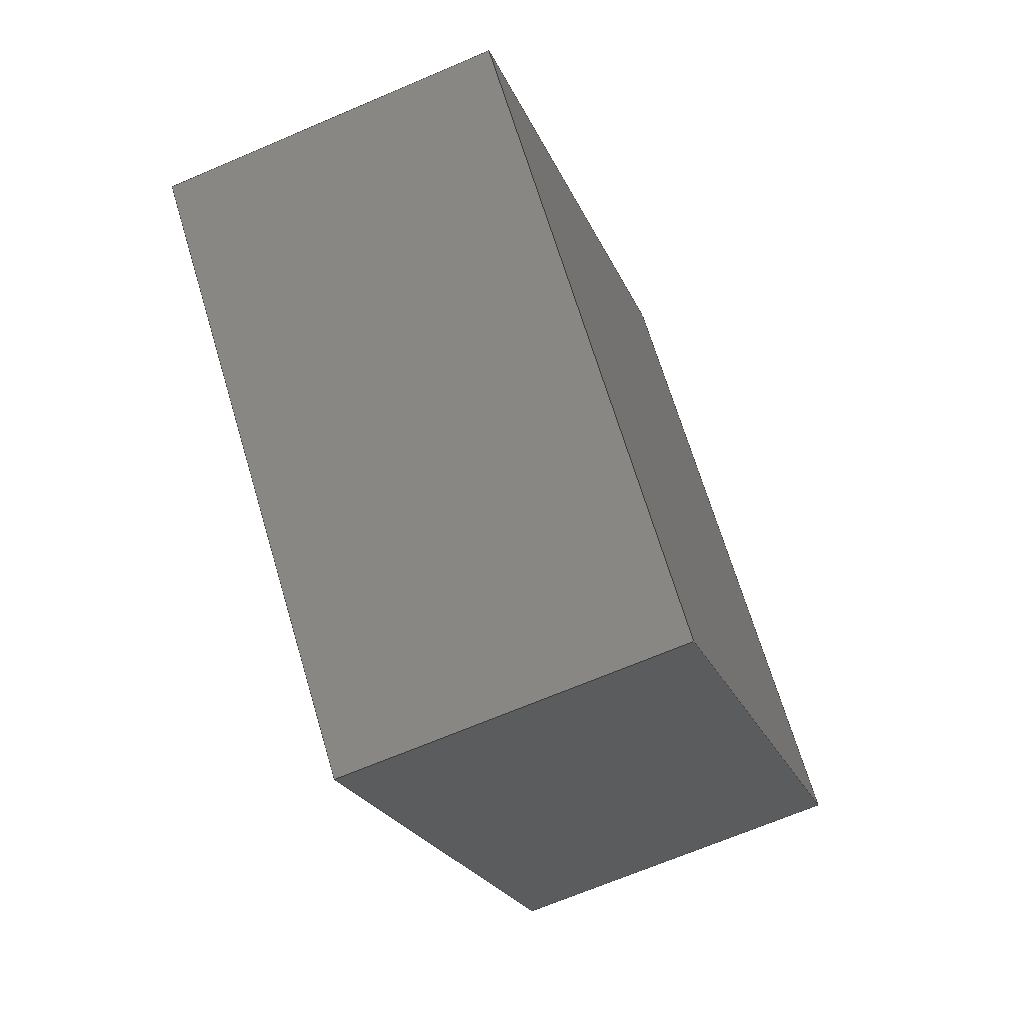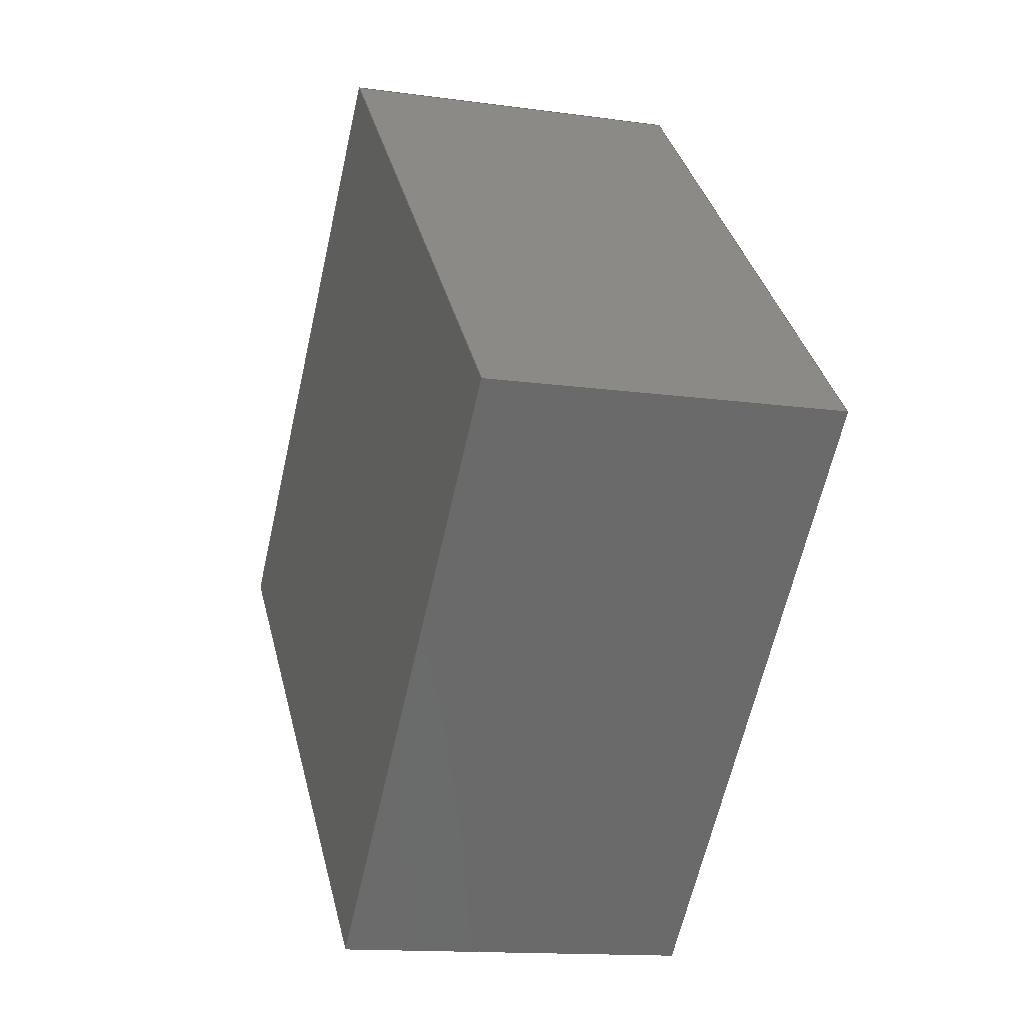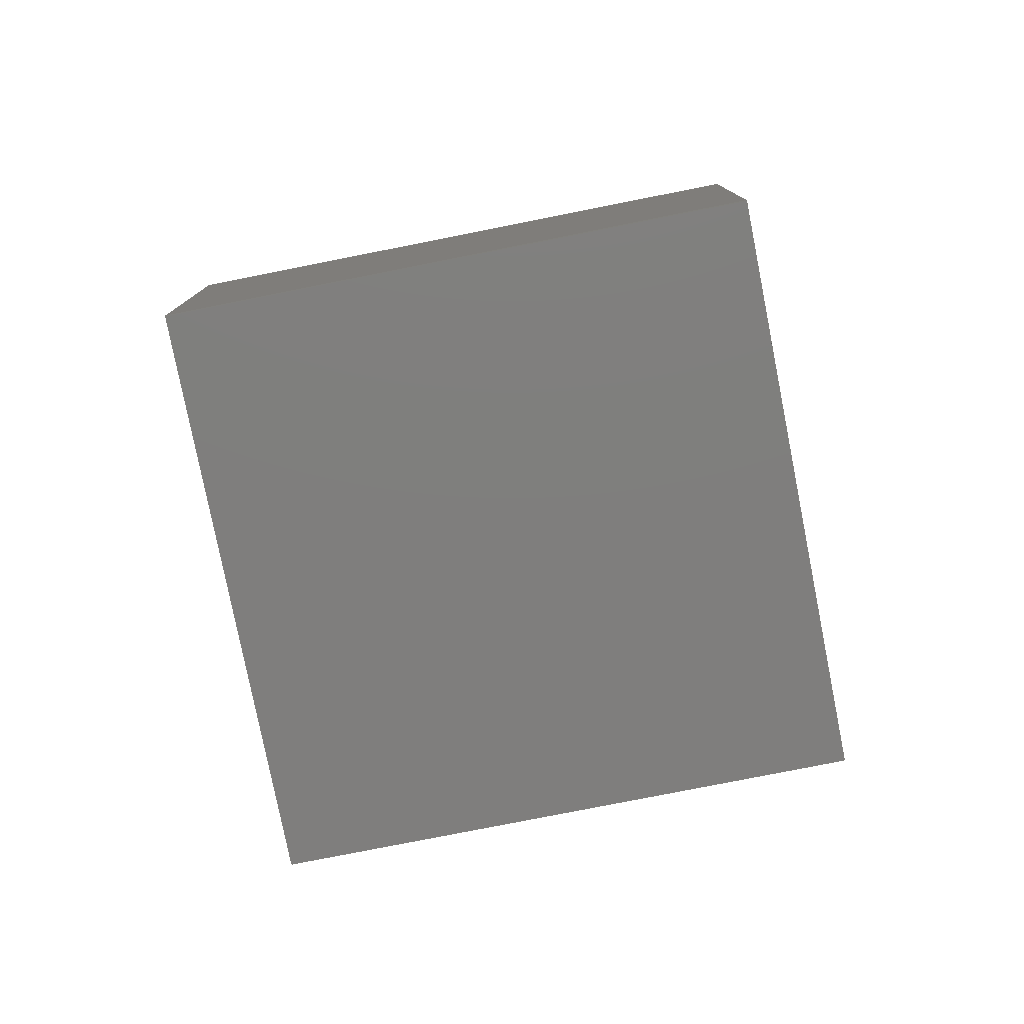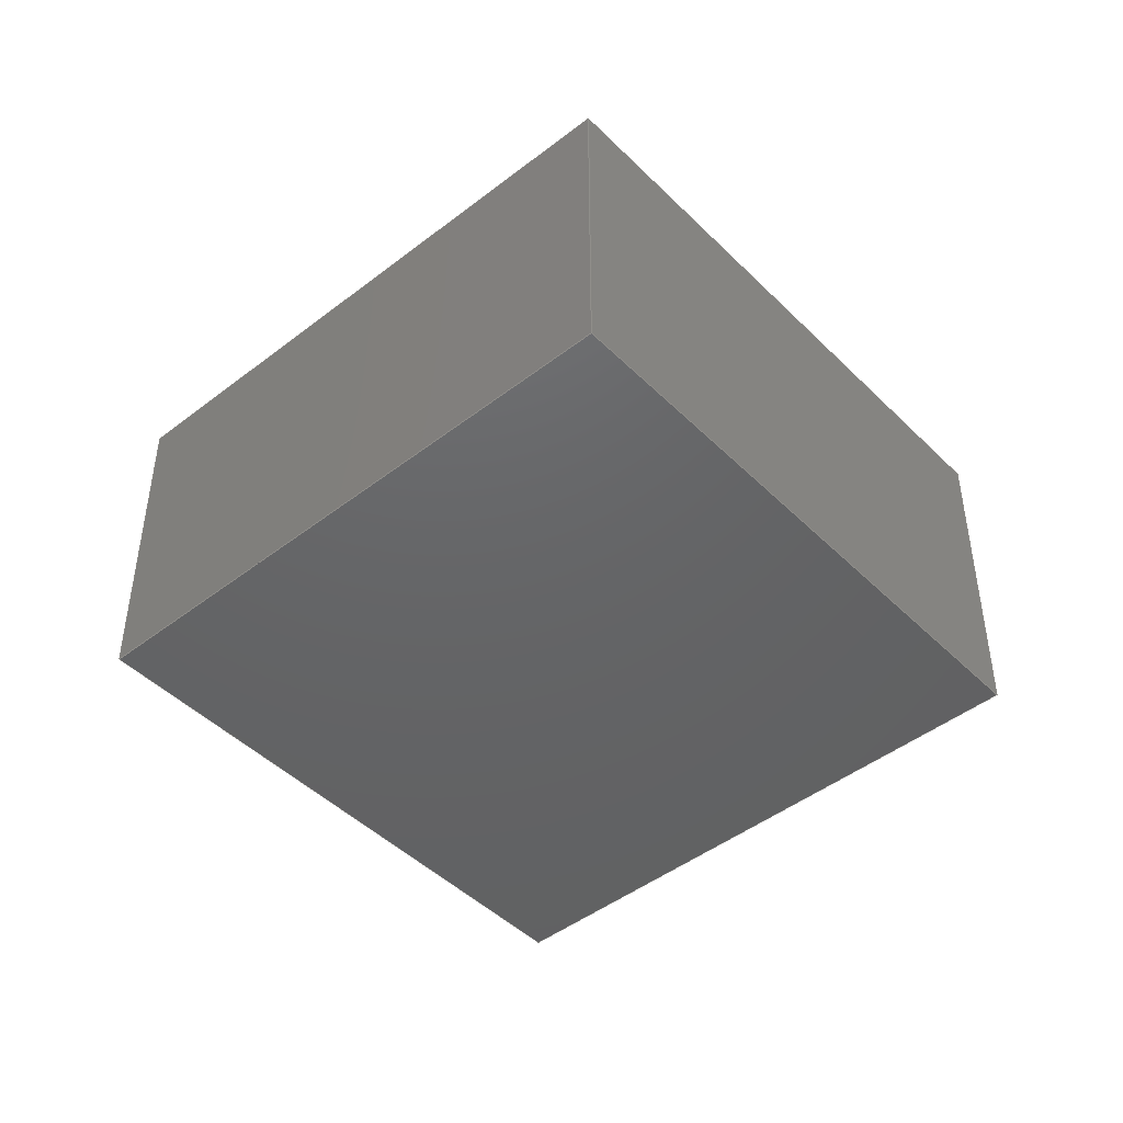
<metadata>
{"format":"step","ext":"step","renderer":"f3d","projection":"perspective","resolution":1024,"background":"white","views":[{"elev":-67.4,"azim":113.3,"up":"+Z"},{"elev":-13.6,"azim":72.4,"up":"+Z"},{"elev":-78.5,"azim":-33.8,"up":"+Y"},{"elev":-45.8,"azim":-3.4,"up":"+Y"}]}
</metadata>
<code>
ISO-10303-21;
DATA;
#1 = ORIENTED_EDGE ( 'NONE', *, *, #173, .T. ) ;
#2 = APPLICATION_PROTOCOL_DEFINITION ( 'international standard', 'config_control_design', 1994, #66 ) ;
#3 = CALENDAR_DATE ( 2022, 18, 3 ) ;
#4 = PERSON_AND_ORGANIZATION ( #160, #120 ) ;
#5 = EDGE_LOOP ( 'NONE', ( #159, #170, #29, #152 ) ) ;
#6 = EDGE_CURVE ( 'NONE', #153, #42, #115, .T. ) ;
#7 = APPROVAL_PERSON_ORGANIZATION ( #207, #168, #44 ) ;
#8 = ORIENTED_EDGE ( 'NONE', *, *, #157, .F. ) ;
#9 = ORIENTED_EDGE ( 'NONE', *, *, #232, .T. ) ;
#10 = ORIENTED_EDGE ( 'NONE', *, *, #58, .F. ) ;
#11 = EDGE_LOOP ( 'NONE', ( #155, #185, #8, #1 ) ) ;
#12 = LINE ( 'NONE', #117, #49 ) ;
#13 = LINE ( 'NONE', #104, #158 ) ;
#14 = DIRECTION ( 'NONE',  ( 0, 1, -0 ) ) ;
#15 =( LENGTH_UNIT ( ) NAMED_UNIT ( * ) SI_UNIT ( .MILLI., .METRE. ) );
#16 = CC_DESIGN_PERSON_AND_ORGANIZATION_ASSIGNMENT ( #4, #95, ( #114 ) ) ;
#17 = PRODUCT ( 'Left_brickSLDPRT_Default_sldprt', 'Left_brickSLDPRT_Default_sldprt', '', ( #19 ) ) ;
#18 = DIRECTION ( 'NONE',  ( 0, 1, 0 ) ) ;
#19 = MECHANICAL_CONTEXT ( 'NONE', #66, 'mechanical' ) ;
#20 = VECTOR ( 'NONE', #237, 1000 ) ;
#21 = SECURITY_CLASSIFICATION_LEVEL ( 'unclassified' ) ;
#22 = DATE_AND_TIME ( #182, #76 ) ;
#23 = CARTESIAN_POINT ( 'NONE',  ( 10.61, -8, -10.61 ) ) ;
#24 = EDGE_CURVE ( 'NONE', #174, #70, #25, .T. ) ;
#25 = LINE ( 'NONE', #132, #89 ) ;
#26 = AXIS2_PLACEMENT_3D ( 'NONE', #103, #14, #199 ) ;
#27 = DIRECTION ( 'NONE',  ( 0.7071, 0, 0.7071 ) ) ;
#28 = EDGE_LOOP ( 'NONE', ( #186, #231, #102, #225 ) ) ;
#29 = ORIENTED_EDGE ( 'NONE', *, *, #139, .F. ) ;
#30 = DIRECTION ( 'NONE',  ( -0.7071, 0, 0.7071 ) ) ;
#31 = PRODUCT_DEFINITION_SHAPE ( 'NONE', 'NONE',  #191 ) ;
#32 = CARTESIAN_POINT ( 'NONE',  ( -10.61, -8, 10.61 ) ) ;
#33 = LINE ( 'NONE', #214, #84 ) ;
#34 = CC_DESIGN_PERSON_AND_ORGANIZATION_ASSIGNMENT ( #57, #59, ( #17 ) ) ;
#35 = APPROVAL_PERSON_ORGANIZATION ( #222, #227, #204 ) ;
#36 = LINE ( 'NONE', #122, #118 ) ;
#37 = DATE_AND_TIME ( #235, #187 ) ;
#38 = DIRECTION ( 'NONE',  ( 0, 0, 1 ) ) ;
#39 = APPROVAL_DATE_TIME ( #22, #227 ) ;
#40 = LOCAL_TIME ( 15, 39, 49, #129 ) ;
#41 = APPROVAL_STATUS ( 'not_yet_approved' ) ;
#42 = VERTEX_POINT ( 'NONE', #156 ) ;
#43 = EDGE_CURVE ( 'NONE', #210, #110, #209, .T. ) ;
#44 = APPROVAL_ROLE ( '' ) ;
#45 = CARTESIAN_POINT ( 'NONE',  ( -10.61, -8, -31.82 ) ) ;
#46 = CC_DESIGN_DATE_AND_TIME_ASSIGNMENT ( #181, #80, ( #126 ) ) ;
#47 = ORIENTED_EDGE ( 'NONE', *, *, #173, .F. ) ;
#48 = ORIENTED_EDGE ( 'NONE', *, *, #212, .F. ) ;
#49 = VECTOR ( 'NONE', #193, 1000 ) ;
#50 = ADVANCED_FACE ( 'NONE', ( #68 ), #81, .T. ) ;
#51 = FACE_OUTER_BOUND ( 'NONE', #28, .T. ) ;
#52 = PLANE ( 'NONE',  #219 ) ;
#53 = DIRECTION ( 'NONE',  ( 0, 0, 1 ) ) ;
#54 = LOCAL_TIME ( 15, 39, 49, #127 ) ;
#55 = DIRECTION ( 'NONE',  ( -0.7071, 0, -0.7071 ) ) ;
#56 = DIRECTION ( 'NONE',  ( 1, 0, 0 ) ) ;
#57 = PERSON_AND_ORGANIZATION ( #160, #120 ) ;
#58 = EDGE_CURVE ( 'NONE', #83, #210, #61, .T. ) ;
#59 = PERSON_AND_ORGANIZATION_ROLE ( 'design_owner' ) ;
#60 = PRODUCT_RELATED_PRODUCT_CATEGORY ( 'detail', '', ( #17 ) ) ;
#61 = LINE ( 'NONE', #101, #151 ) ;
#62 = EDGE_LOOP ( 'NONE', ( #223, #137, #48, #167 ) ) ;
#63 = ORIENTED_EDGE ( 'NONE', *, *, #6, .F. ) ;
#64 = VECTOR ( 'NONE', #98, 1000 ) ;
#65 = LOCAL_TIME ( 15, 39, 49, #183 ) ;
#66 = APPLICATION_CONTEXT ( 'configuration controlled 3d designs of mechanical parts and assemblies' ) ;
#67 = VECTOR ( 'NONE', #27, 1000 ) ;
#68 = FACE_OUTER_BOUND ( 'NONE', #87, .T. ) ;
#69 = CC_DESIGN_PERSON_AND_ORGANIZATION_ASSIGNMENT ( #96, #145, ( #114 ) ) ;
#70 = VERTEX_POINT ( 'NONE', #136 ) ;
#71 = CARTESIAN_POINT ( 'NONE',  ( 10.61, -8, -10.61 ) ) ;
#72 = FACE_OUTER_BOUND ( 'NONE', #11, .T. ) ;
#73 = AXIS2_PLACEMENT_3D ( 'NONE', #130, #38, #56 ) ;
#74 = DIRECTION ( 'NONE',  ( 0, 1, -0 ) ) ;
#75 = CARTESIAN_POINT ( 'NONE',  ( -10.61, -8, 10.61 ) ) ;
#76 = LOCAL_TIME ( 15, 39, 49, #109 ) ;
#77 = DATE_AND_TIME ( #93, #65 ) ;
#78 = APPLICATION_CONTEXT ( 'configuration controlled 3d designs of mechanical parts and assemblies' ) ;
#79 = PERSON_AND_ORGANIZATION ( #160, #120 ) ;
#80 = DATE_TIME_ROLE ( 'classification_date' ) ;
#81 = PLANE ( 'NONE',  #194 ) ;
#82 = EDGE_LOOP ( 'NONE', ( #10, #86, #226, #184 ) ) ;
#83 = VERTEX_POINT ( 'NONE', #45 ) ;
#84 = VECTOR ( 'NONE', #55, 1000 ) ;
#85 = EDGE_CURVE ( 'NONE', #70, #208, #213, .T. ) ;
#86 = ORIENTED_EDGE ( 'NONE', *, *, #180, .F. ) ;
#87 = EDGE_LOOP ( 'NONE', ( #9, #47, #63, #113 ) ) ;
#88 = CARTESIAN_POINT ( 'NONE',  ( -31.82, -8, -10.61 ) ) ;
#89 = VECTOR ( 'NONE', #97, 1000 ) ;
#90 = ADVANCED_FACE ( 'NONE', ( #51 ), #169, .T. ) ;
#91 = FACE_OUTER_BOUND ( 'NONE', #5, .T. ) ;
#92 = DIRECTION ( 'NONE',  ( -0.7071, 0, 0.7071 ) ) ;
#93 = CALENDAR_DATE ( 2022, 18, 3 ) ;
#94 = APPROVAL_PERSON_ORGANIZATION ( #149, #123, #202 ) ;
#95 = PERSON_AND_ORGANIZATION_ROLE ( 'creator' ) ;
#96 = PERSON_AND_ORGANIZATION ( #160, #120 ) ;
#97 = DIRECTION ( 'NONE',  ( -0.7071, 0, 0.7071 ) ) ;
#98 = DIRECTION ( 'NONE',  ( 0.7071, 0, 0.7071 ) ) ;
#99 = DESIGN_CONTEXT ( 'detailed design', #78, 'design' ) ;
#100 = DIRECTION ( 'NONE',  ( -0.7071, 0, -0.7071 ) ) ;
#101 = CARTESIAN_POINT ( 'NONE',  ( -21.21, -8, -21.21 ) ) ;
#102 = ORIENTED_EDGE ( 'NONE', *, *, #232, .F. ) ;
#103 = CARTESIAN_POINT ( 'NONE',  ( 0, 8, 0 ) ) ;
#104 = CARTESIAN_POINT ( 'NONE',  ( 0, 8, 0 ) ) ;
#105 = FACE_OUTER_BOUND ( 'NONE', #62, .T. ) ;
#106 = DIRECTION ( 'NONE',  ( 0.7071, 0, 0.7071 ) ) ;
#107 = APPROVAL_STATUS ( 'not_yet_approved' ) ;
#108 = APPLICATION_PROTOCOL_DEFINITION ( 'international standard', 'config_control_design', 1994, #78 ) ;
#109 = COORDINATED_UNIVERSAL_TIME_OFFSET ( 5, 0, .BEHIND. ) ;
#110 = VERTEX_POINT ( 'NONE', #32 ) ;
#111 = DATE_AND_TIME ( #3, #40 ) ;
#112 = CARTESIAN_POINT ( 'NONE',  ( -10.61, 8, 10.61 ) ) ;
#113 = ORIENTED_EDGE ( 'NONE', *, *, #180, .T. ) ;
#114 = PRODUCT_DEFINITION_FORMATION_WITH_SPECIFIED_SOURCE ( 'ANY', '', #17, .NOT_KNOWN. ) ;
#115 = LINE ( 'NONE', #23, #228 ) ;
#116 = DIRECTION ( 'NONE',  ( -0.7071, 0, -0.7071 ) ) ;
#117 = CARTESIAN_POINT ( 'NONE',  ( 10.61, 8, -10.61 ) ) ;
#118 = VECTOR ( 'NONE', #119, 1000 ) ;
#119 = DIRECTION ( 'NONE',  ( 0, 1, 0 ) ) ;
#120 = ORGANIZATION ( 'UNSPECIFIED', 'UNSPECIFIED', '' ) ;
#121 = CARTESIAN_POINT ( 'NONE',  ( -10.61, 8, 10.61 ) ) ;
#122 = CARTESIAN_POINT ( 'NONE',  ( -10.61, -8, 10.61 ) ) ;
#123 = APPROVAL ( #107, 'UNSPECIFIED' ) ;
#124 = LINE ( 'NONE', #88, #125 ) ;
#125 = VECTOR ( 'NONE', #18, 1000 ) ;
#126 = SECURITY_CLASSIFICATION ( '', '', #21 ) ;
#127 = COORDINATED_UNIVERSAL_TIME_OFFSET ( 5, 0, .BEHIND. ) ;
#128 = PERSON_AND_ORGANIZATION_ROLE ( 'creator' ) ;
#129 = COORDINATED_UNIVERSAL_TIME_OFFSET ( 5, 0, .BEHIND. ) ;
#130 = CARTESIAN_POINT ( 'NONE',  ( 0, 0, 0 ) ) ;
#131 = DIRECTION ( 'NONE',  ( -0.7071, 0, 0.7071 ) ) ;
#132 = CARTESIAN_POINT ( 'NONE',  ( -21.21, 8, -21.21 ) ) ;
#133 = DIRECTION ( 'NONE',  ( 0, 1, 0 ) ) ;
#134 = CLOSED_SHELL ( 'NONE', ( #90, #50, #201, #165, #188, #150 ) ) ;
#135 =( GEOMETRIC_REPRESENTATION_CONTEXT ( 3 ) GLOBAL_UNCERTAINTY_ASSIGNED_CONTEXT ( ( #224 ) ) GLOBAL_UNIT_ASSIGNED_CONTEXT ( ( #15, #163, #143 ) ) REPRESENTATION_CONTEXT ( 'NONE', 'WORKASPACE' ) );
#136 = CARTESIAN_POINT ( 'NONE',  ( -31.82, 8, -10.61 ) ) ;
#137 = ORIENTED_EDGE ( 'NONE', *, *, #157, .T. ) ;
#138 = CARTESIAN_POINT ( 'NONE',  ( -31.82, -8, -10.61 ) ) ;
#139 = EDGE_CURVE ( 'NONE', #210, #70, #124, .T. ) ;
#140 = AXIS2_PLACEMENT_3D ( 'NONE', #75, #218, #106 ) ;
#141 = DIRECTION ( 'NONE',  ( -0.7071, 0, -0.7071 ) ) ;
#142 = CC_DESIGN_APPROVAL ( #123, ( #126 ) ) ;
#143 =( NAMED_UNIT ( * ) SI_UNIT ( $, .STERADIAN. ) SOLID_ANGLE_UNIT ( ) );
#144 = CC_DESIGN_PERSON_AND_ORGANIZATION_ASSIGNMENT ( #148, #128, ( #191 ) ) ;
#145 = PERSON_AND_ORGANIZATION_ROLE ( 'design_supplier' ) ;
#146 = AXIS2_PLACEMENT_3D ( 'NONE', #198, #74, #53 ) ;
#147 = APPROVAL_DATE_TIME ( #77, #168 ) ;
#148 = PERSON_AND_ORGANIZATION ( #160, #120 ) ;
#149 = PERSON_AND_ORGANIZATION ( #160, #120 ) ;
#150 = ADVANCED_FACE ( 'NONE', ( #72 ), #179, .T. ) ;
#151 = VECTOR ( 'NONE', #131, 1000 ) ;
#152 = ORIENTED_EDGE ( 'NONE', *, *, #43, .T. ) ;
#153 = VERTEX_POINT ( 'NONE', #71 ) ;
#154 = CC_DESIGN_DATE_AND_TIME_ASSIGNMENT ( #111, #166, ( #191 ) ) ;
#155 = ORIENTED_EDGE ( 'NONE', *, *, #24, .T. ) ;
#156 = CARTESIAN_POINT ( 'NONE',  ( 10.61, 8, -10.61 ) ) ;
#157 = EDGE_CURVE ( 'NONE', #42, #208, #13, .T. ) ;
#158 = VECTOR ( 'NONE', #92, 1000 ) ;
#159 = ORIENTED_EDGE ( 'NONE', *, *, #212, .T. ) ;
#160 = PERSON ( 'UNSPECIFIED', 'UNSPECIFIED', 'UNSPECIFIED', ('UNSPECIFIED'), ('UNSPECIFIED'), ('UNSPECIFIED') ) ;
#161 = CARTESIAN_POINT ( 'NONE',  ( 0, -8, 0 ) ) ;
#162 = CARTESIAN_POINT ( 'NONE',  ( 0, -8, -0 ) ) ;
#163 =( NAMED_UNIT ( * ) PLANE_ANGLE_UNIT ( ) SI_UNIT ( $, .RADIAN. ) );
#164 = PLANE ( 'NONE',  #146 ) ;
#165 = ADVANCED_FACE ( 'NONE', ( #91 ), #178, .T. ) ;
#166 = DATE_TIME_ROLE ( 'creation_date' ) ;
#167 = ORIENTED_EDGE ( 'NONE', *, *, #211, .F. ) ;
#168 = APPROVAL ( #41, 'UNSPECIFIED' ) ;
#169 = PLANE ( 'NONE',  #230 ) ;
#170 = ORIENTED_EDGE ( 'NONE', *, *, #85, .F. ) ;
#171 = CC_DESIGN_APPROVAL ( #168, ( #191 ) ) ;
#172 = DIRECTION ( 'NONE',  ( 0.7071, 0, -0.7071 ) ) ;
#173 = EDGE_CURVE ( 'NONE', #42, #174, #12, .T. ) ;
#174 = VERTEX_POINT ( 'NONE', #176 ) ;
#175 = VECTOR ( 'NONE', #215, 1000 ) ;
#176 = CARTESIAN_POINT ( 'NONE',  ( -10.61, 8, -31.82 ) ) ;
#177 = FACE_OUTER_BOUND ( 'NONE', #82, .T. ) ;
#178 = PLANE ( 'NONE',  #140 ) ;
#179 = PLANE ( 'NONE',  #26 ) ;
#180 = EDGE_CURVE ( 'NONE', #153, #83, #33, .T. ) ;
#181 = DATE_AND_TIME ( #203, #54 ) ;
#182 = CALENDAR_DATE ( 2022, 18, 3 ) ;
#183 = COORDINATED_UNIVERSAL_TIME_OFFSET ( 5, 0, .BEHIND. ) ;
#184 = ORIENTED_EDGE ( 'NONE', *, *, #43, .F. ) ;
#185 = ORIENTED_EDGE ( 'NONE', *, *, #85, .T. ) ;
#186 = ORIENTED_EDGE ( 'NONE', *, *, #139, .T. ) ;
#187 = LOCAL_TIME ( 15, 39, 49, #197 ) ;
#188 = ADVANCED_FACE ( 'NONE', ( #177 ), #164, .F. ) ;
#189 = CARTESIAN_POINT ( 'NONE',  ( 10.61, -8, -10.61 ) ) ;
#190 = ADVANCED_BREP_SHAPE_REPRESENTATION ( 'Left_brickSLDPRT_Default_sldprt', ( #233, #73 ), #135 ) ;
#191 = PRODUCT_DEFINITION ( 'UNKNOWN', '', #114, #99 ) ;
#192 = CARTESIAN_POINT ( 'NONE',  ( -21.21, -8, -21.21 ) ) ;
#193 = DIRECTION ( 'NONE',  ( -0.7071, 0, -0.7071 ) ) ;
#194 = AXIS2_PLACEMENT_3D ( 'NONE', #189, #172, #116 ) ;
#195 = CC_DESIGN_APPROVAL ( #227, ( #114 ) ) ;
#196 = LINE ( 'NONE', #216, #20 ) ;
#197 = COORDINATED_UNIVERSAL_TIME_OFFSET ( 5, 0, .BEHIND. ) ;
#198 = CARTESIAN_POINT ( 'NONE',  ( 0, -8, 0 ) ) ;
#199 = DIRECTION ( 'NONE',  ( 0, 0, 1 ) ) ;
#200 = SHAPE_DEFINITION_REPRESENTATION ( #31, #190 ) ;
#201 = ADVANCED_FACE ( 'NONE', ( #105 ), #52, .F. ) ;
#202 = APPROVAL_ROLE ( '' ) ;
#203 = CALENDAR_DATE ( 2022, 18, 3 ) ;
#204 = APPROVAL_ROLE ( '' ) ;
#205 = APPROVAL_STATUS ( 'not_yet_approved' ) ;
#206 = CC_DESIGN_PERSON_AND_ORGANIZATION_ASSIGNMENT ( #79, #221, ( #126 ) ) ;
#207 = PERSON_AND_ORGANIZATION ( #160, #120 ) ;
#208 = VERTEX_POINT ( 'NONE', #121 ) ;
#209 = LINE ( 'NONE', #229, #67 ) ;
#210 = VERTEX_POINT ( 'NONE', #138 ) ;
#211 = EDGE_CURVE ( 'NONE', #153, #110, #236, .T. ) ;
#212 = EDGE_CURVE ( 'NONE', #110, #208, #36, .T. ) ;
#213 = LINE ( 'NONE', #112, #64 ) ;
#214 = CARTESIAN_POINT ( 'NONE',  ( 10.61, -8, -10.61 ) ) ;
#215 = DIRECTION ( 'NONE',  ( -0.7071, 0, 0.7071 ) ) ;
#216 = CARTESIAN_POINT ( 'NONE',  ( -10.61, -8, -31.82 ) ) ;
#217 = APPROVAL_DATE_TIME ( #37, #123 ) ;
#218 = DIRECTION ( 'NONE',  ( -0.7071, 0, 0.7071 ) ) ;
#219 = AXIS2_PLACEMENT_3D ( 'NONE', #161, #141, #30 ) ;
#220 = CC_DESIGN_SECURITY_CLASSIFICATION ( #126, ( #114 ) ) ;
#221 = PERSON_AND_ORGANIZATION_ROLE ( 'classification_officer' ) ;
#222 = PERSON_AND_ORGANIZATION ( #160, #120 ) ;
#223 = ORIENTED_EDGE ( 'NONE', *, *, #6, .T. ) ;
#224 = UNCERTAINTY_MEASURE_WITH_UNIT (LENGTH_MEASURE( 1e-05 ), #15, 'distance_accuracy_value', 'NONE');
#225 = ORIENTED_EDGE ( 'NONE', *, *, #58, .T. ) ;
#226 = ORIENTED_EDGE ( 'NONE', *, *, #211, .T. ) ;
#227 = APPROVAL ( #205, 'UNSPECIFIED' ) ;
#228 = VECTOR ( 'NONE', #133, 1000 ) ;
#229 = CARTESIAN_POINT ( 'NONE',  ( -10.61, -8, 10.61 ) ) ;
#230 = AXIS2_PLACEMENT_3D ( 'NONE', #192, #100, #234 ) ;
#231 = ORIENTED_EDGE ( 'NONE', *, *, #24, .F. ) ;
#232 = EDGE_CURVE ( 'NONE', #83, #174, #196, .T. ) ;
#233 = MANIFOLD_SOLID_BREP ( 'Boss-Extrude1', #134 ) ;
#234 = DIRECTION ( 'NONE',  ( -0.7071, 0, 0.7071 ) ) ;
#235 = CALENDAR_DATE ( 2022, 18, 3 ) ;
#236 = LINE ( 'NONE', #162, #175 ) ;
#237 = DIRECTION ( 'NONE',  ( 0, 1, 0 ) ) ;
ENDSEC;
END-ISO-10303-21;

</code>
